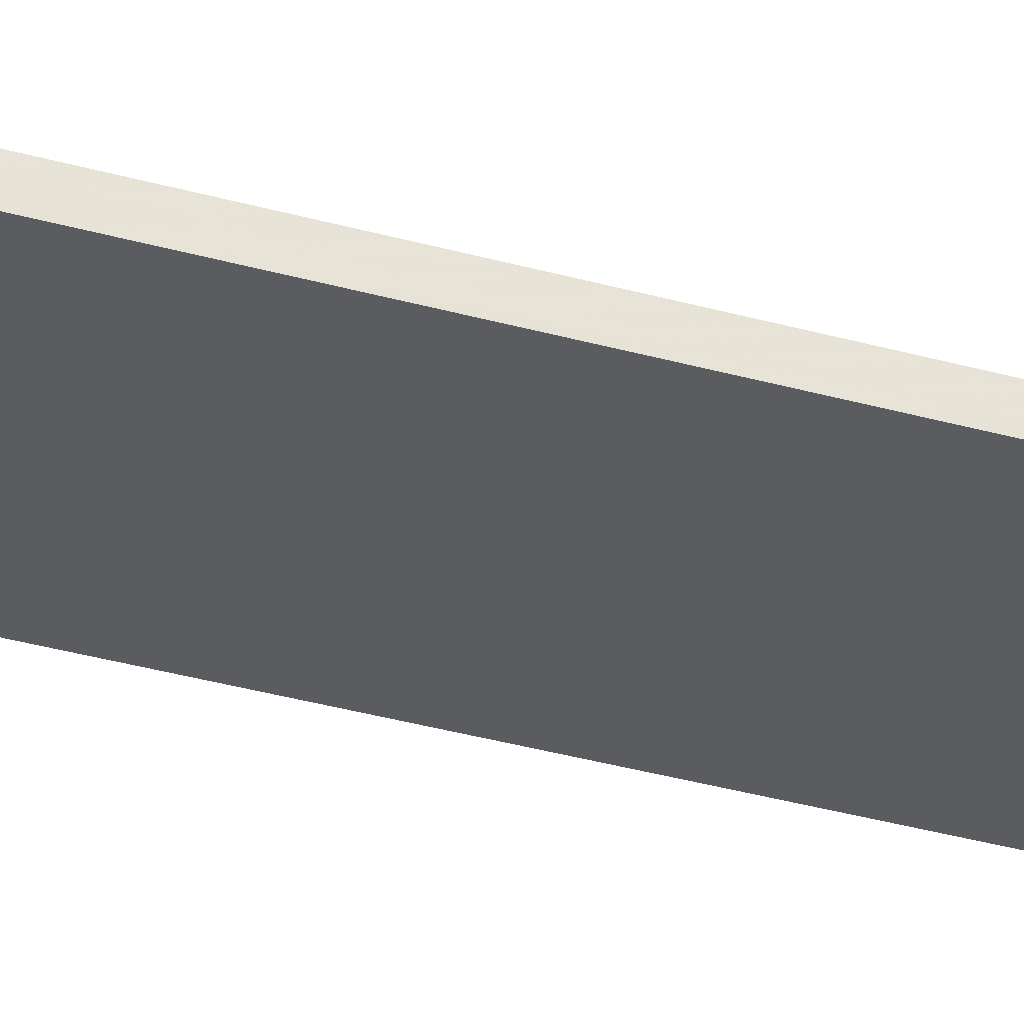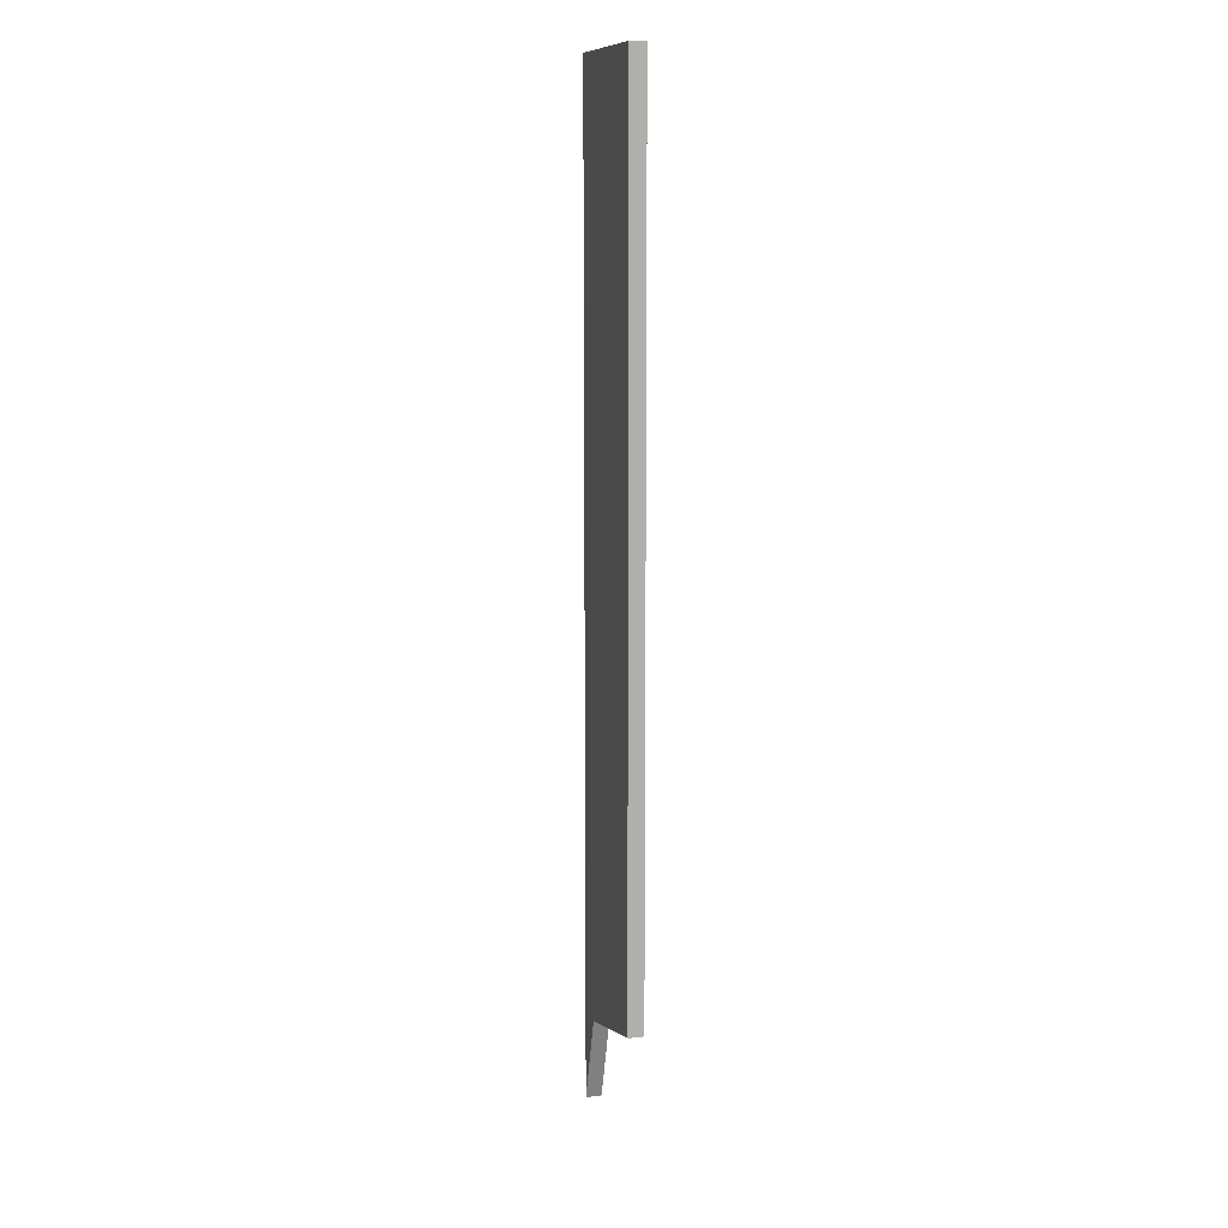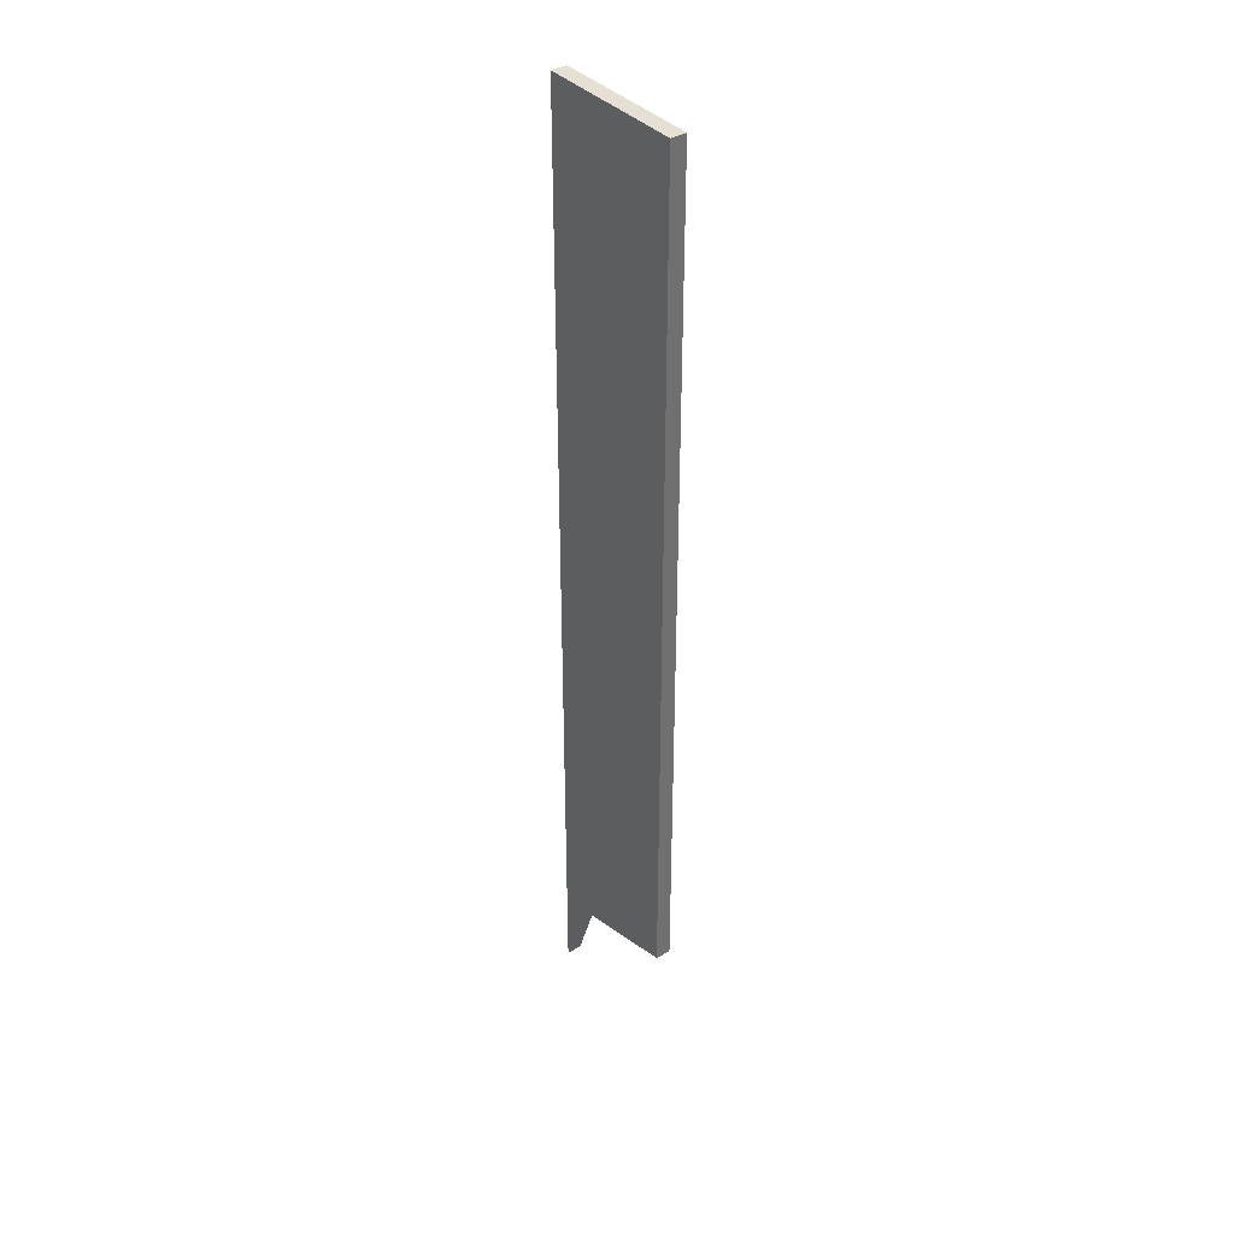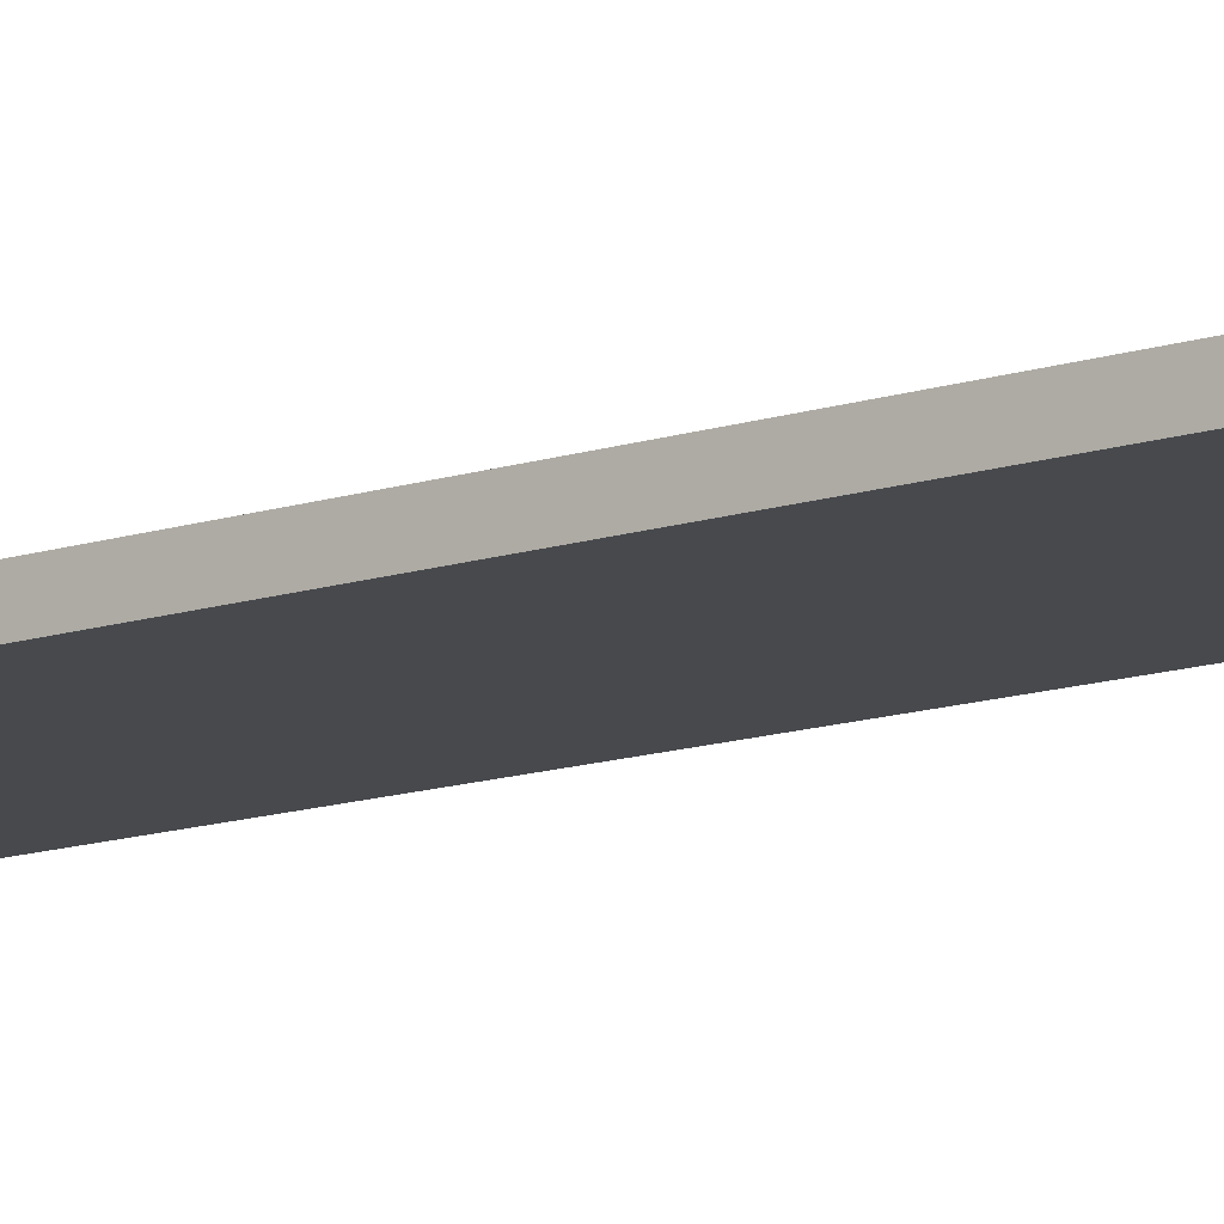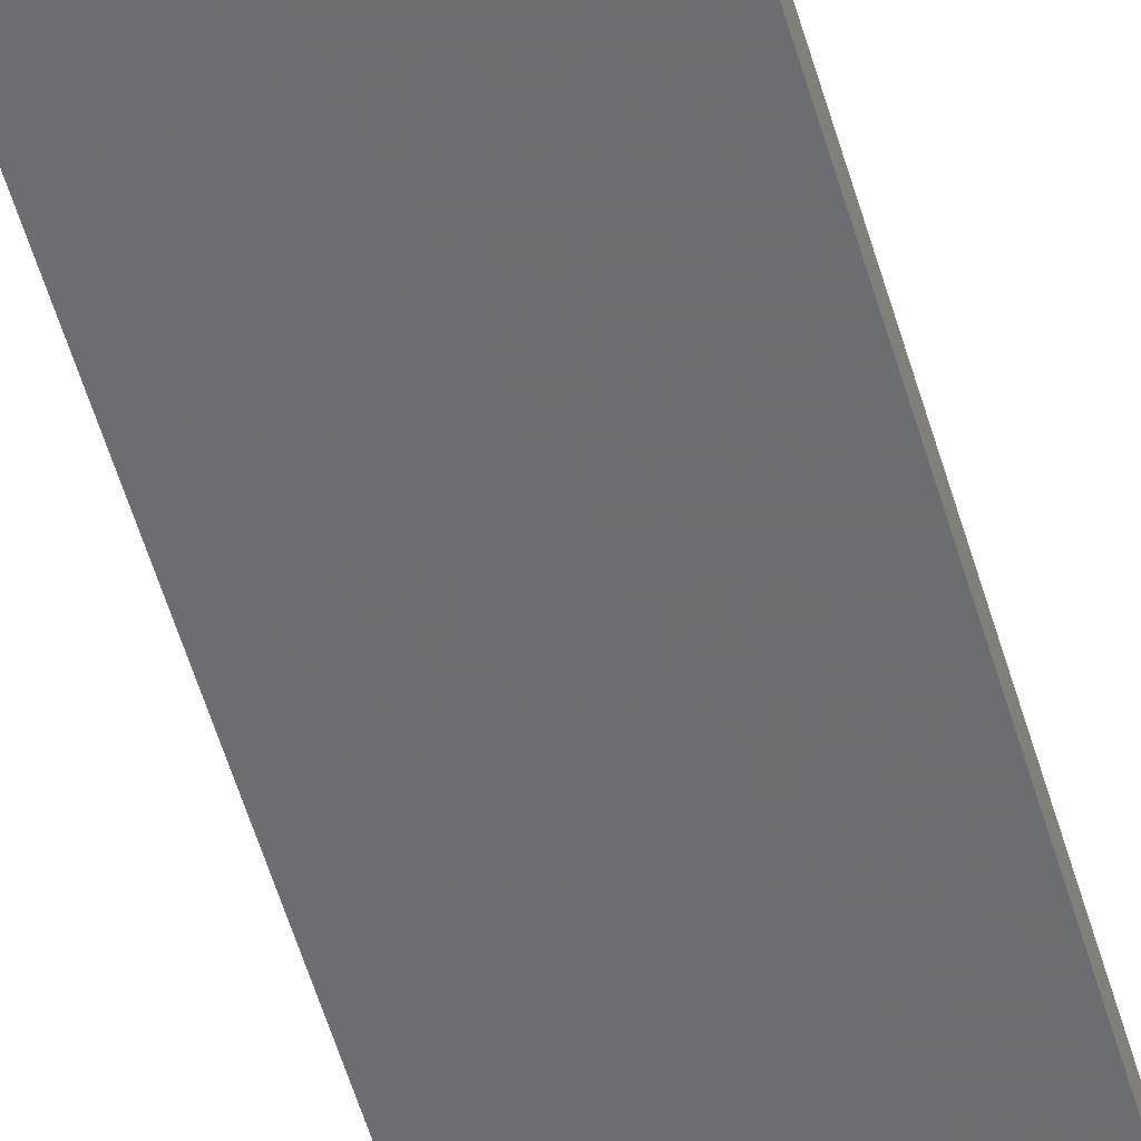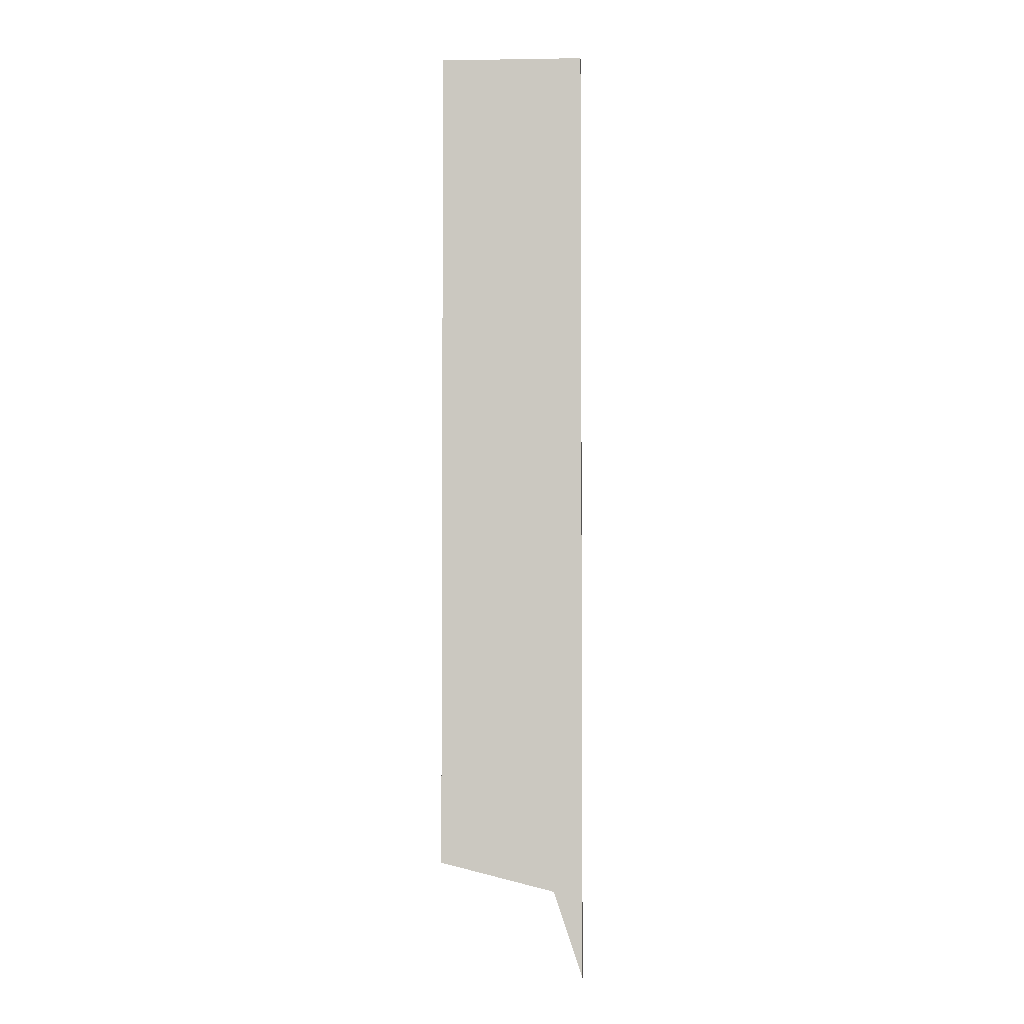
<metadata>
{"format":"obj","ext":"obj","renderer":"f3d","projection":"perspective","resolution":1024,"background":"white","views":[{"elev":-34.3,"azim":-111.0,"up":"+Z"},{"elev":11.0,"azim":-105.3,"up":"+Y"},{"elev":38.0,"azim":-127.1,"up":"+Y"},{"elev":-12.3,"azim":-51.2,"up":"+Z"},{"elev":-54.0,"azim":-164.1,"up":"+Z"},{"elev":-3.2,"azim":3.2,"up":"+Y"}]}
</metadata>
<code>
o 11340
v 2207 1879 13.99
v 2207 1879 13.99
v 2207 1879 13.99
v 2207 1879 14
v 2207 1879 13.99
v 2207 1879 14
v 2207 1879 13.99
v 2207 1879 13.99
v 2207 1879 13.99
v 2207 1879 13.99
v 2207 1879 14
v 2207 1879 14
v 2207 1879 14
v 2207 1879 14
v 2207 1879 14
v 2207 1879 13.99
v 2207 1879 13.99
v 2207 1879 14
v 2207 1879 14
v 2207 1879 13.99
v 2207 1879 14
v 2207 1879 14
v 2207 1879 13.99
v 2207 1879 14
v 2207 1879 14
f 1 2 3
f 4 2 5
f 1 6 7
f 8 4 9
f 9 10 7
f 11 10 3
f 11 4 12
f 13 10 14
f 1 15 14
f 16 15 3
f 16 17 9
f 18 15 19
f 18 20 21
f 12 22 21
f 23 22 24
f 11 23 25

</code>
